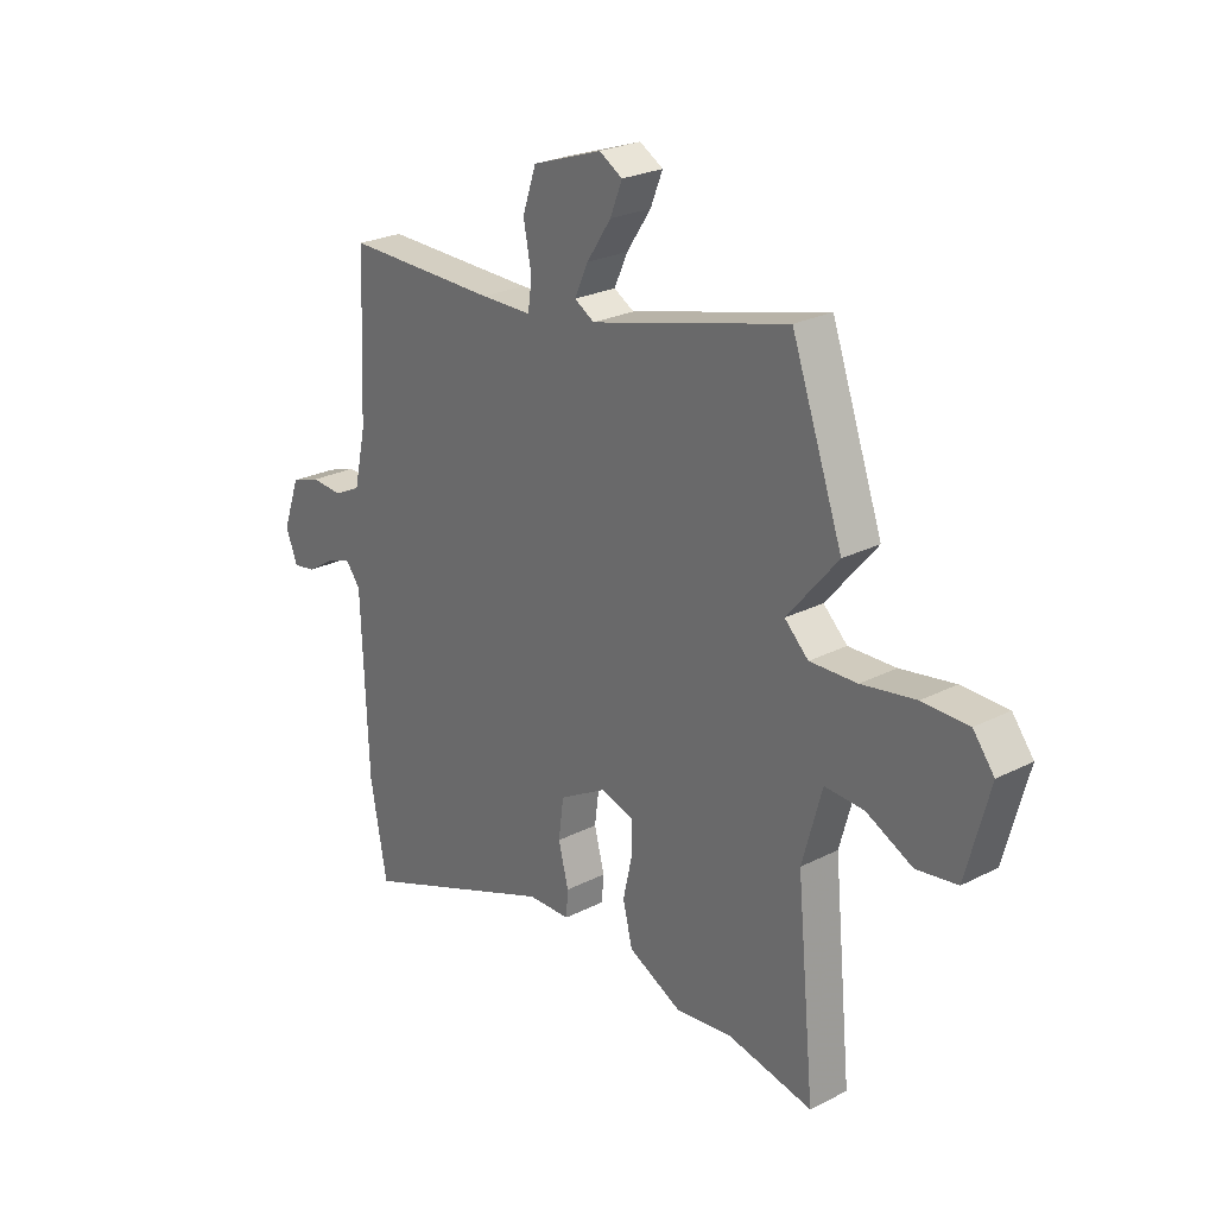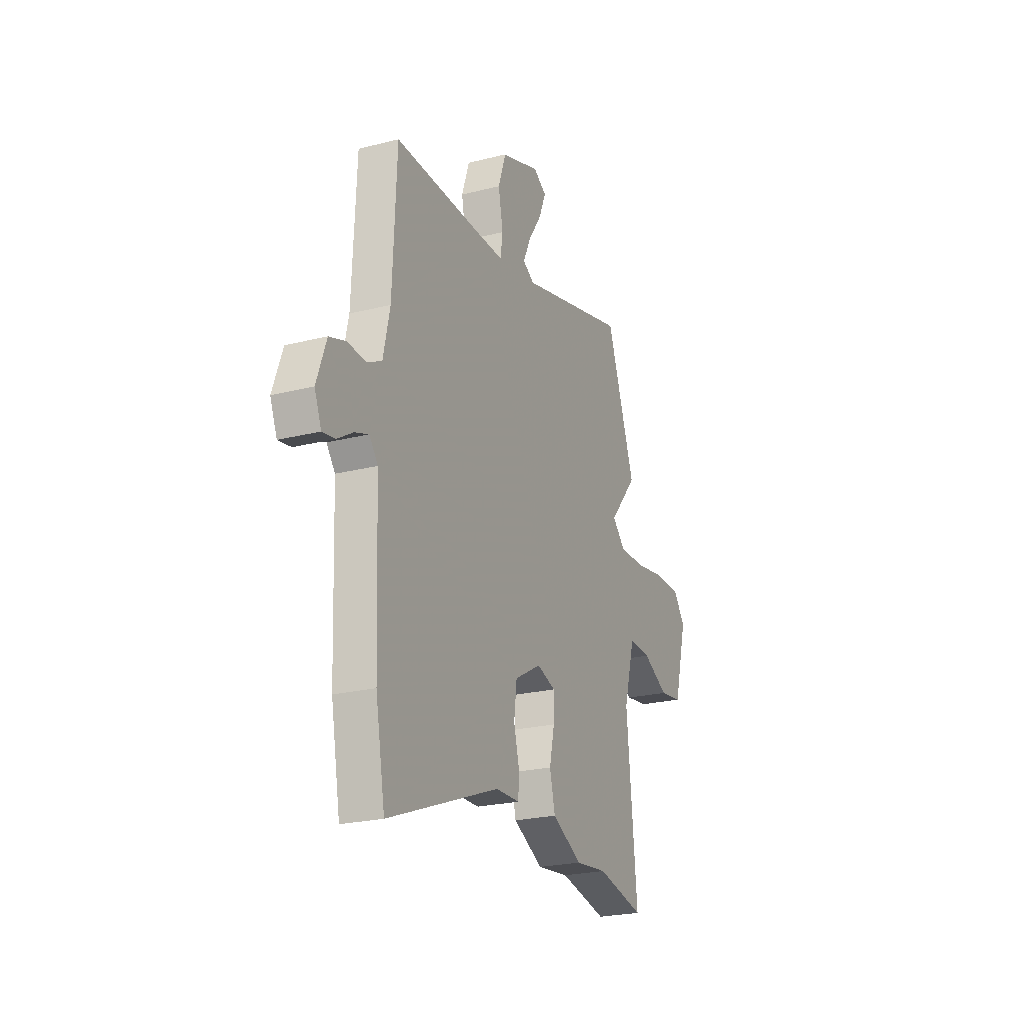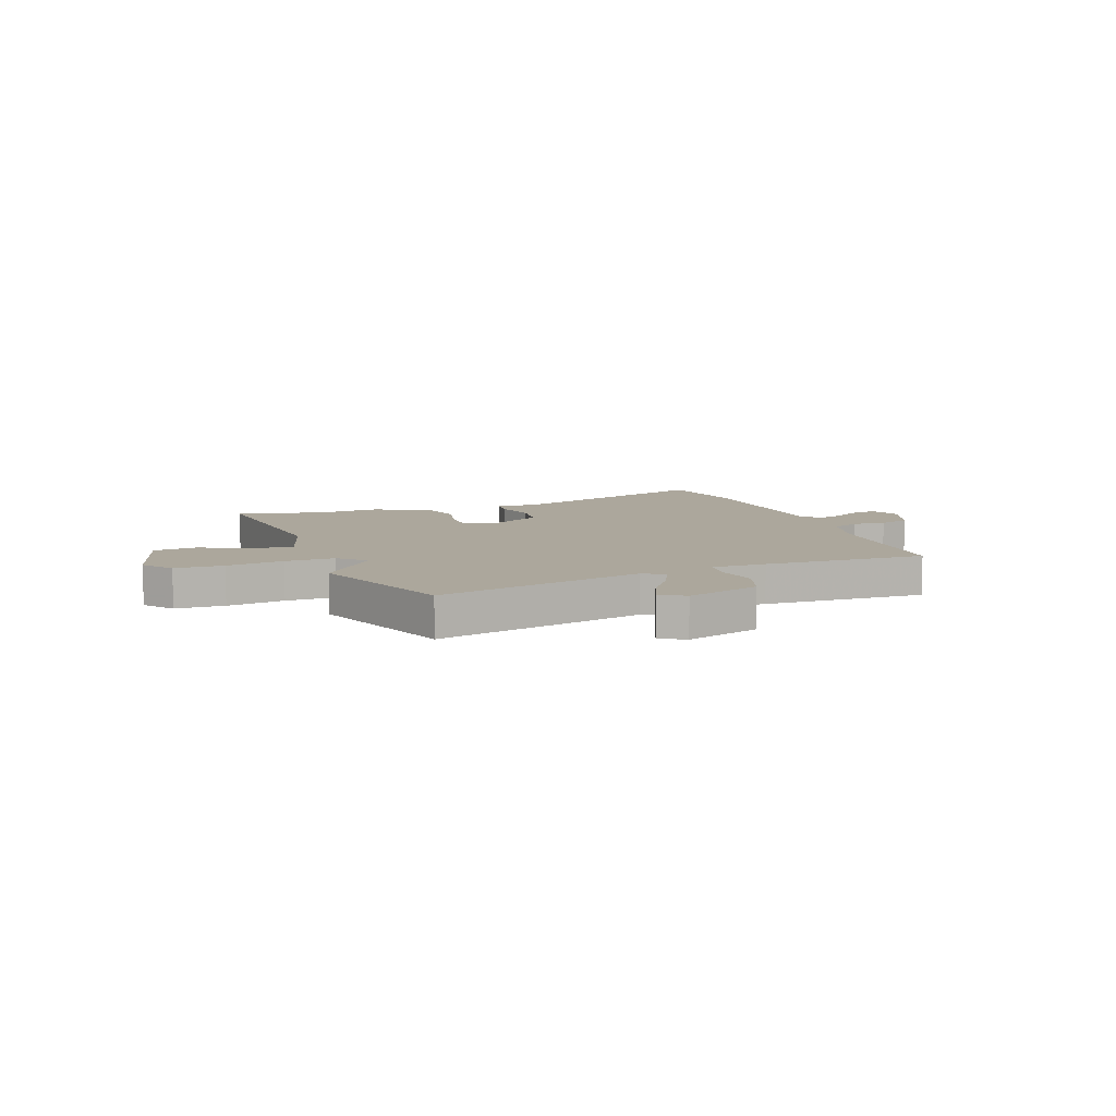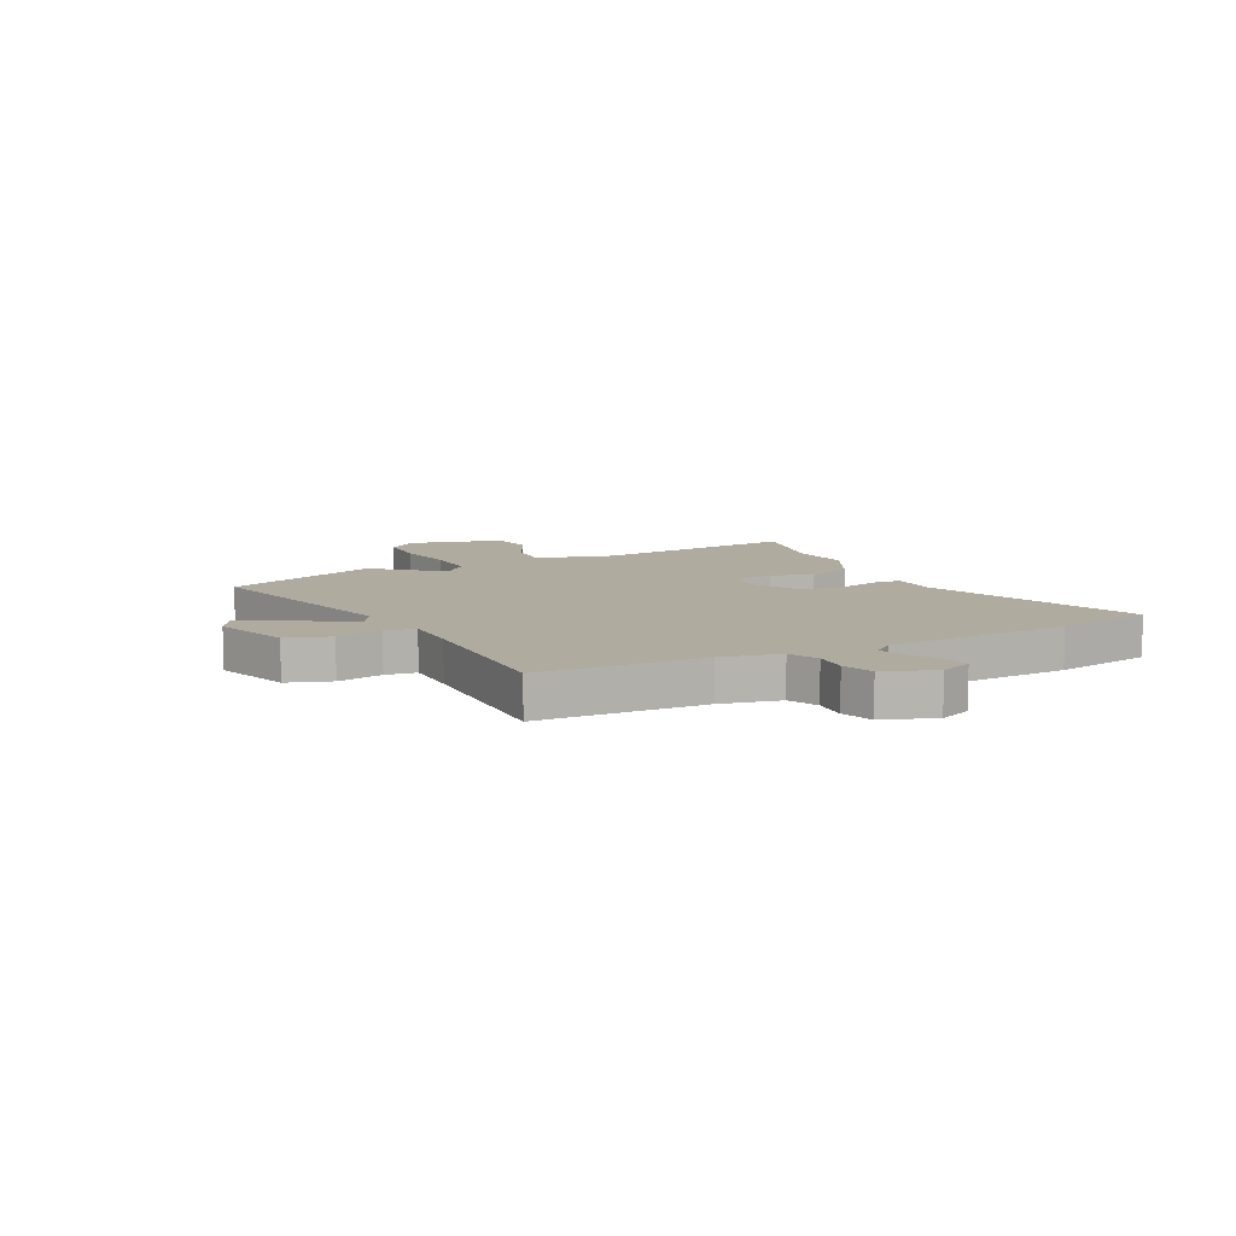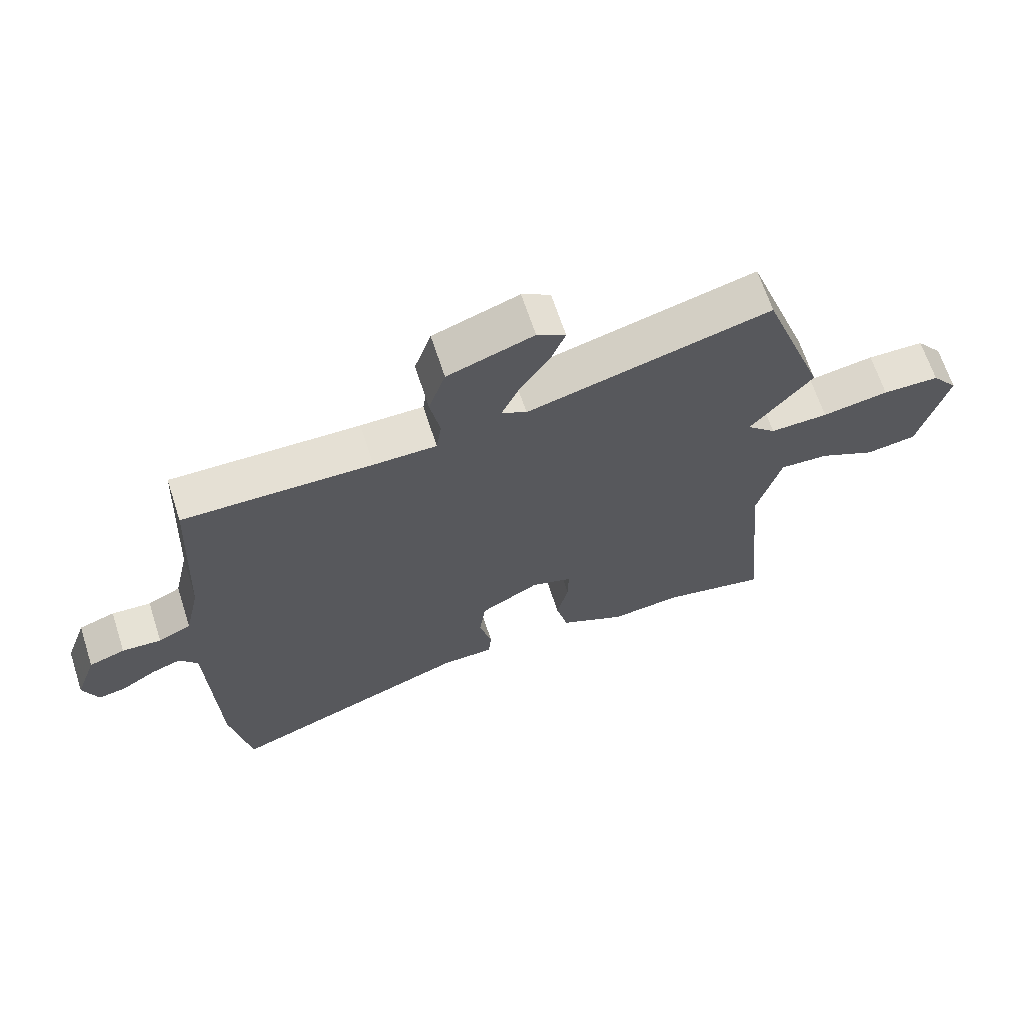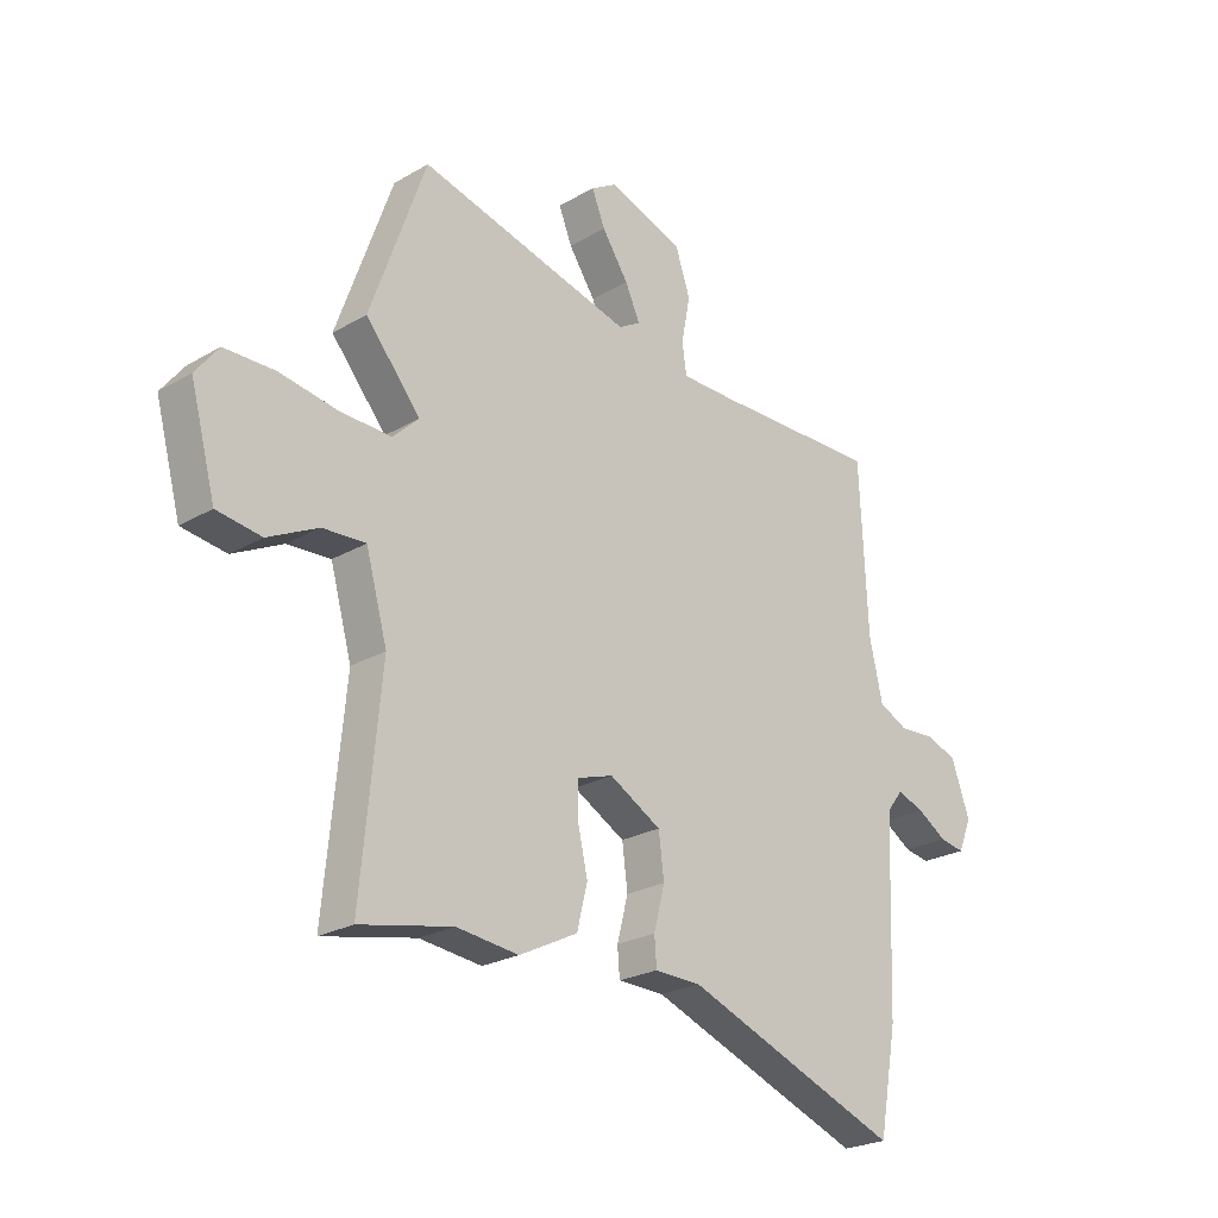
<metadata>
{"format":"obj","ext":"obj","renderer":"f3d","projection":"perspective","resolution":1024,"background":"white","views":[{"elev":25.1,"azim":-129.6,"up":"+Z"},{"elev":-23.4,"azim":113.1,"up":"+Z"},{"elev":8.3,"azim":-19.7,"up":"+Y"},{"elev":9.7,"azim":63.4,"up":"+Y"},{"elev":66.1,"azim":162.0,"up":"+Z"},{"elev":-23.8,"azim":-45.9,"up":"+Z"}]}
</metadata>
<code>
v -0.37 0.07 -0.473
v -0.538 0.07 -0.508
v -0.502 0.07 -0.134
v -0.541 0.07 0.006
v -0.619 0.07 0.002
v -0.71 0.07 -0.043
v -0.791 0.07 -0.031
v -0.837 0.07 0.141
v -0.795 0.07 0.195
v -0.704 0.07 0.196
v -0.597 0.07 0.178
v -0.504 0.07 0.175
v -0.457 0.07 0.22
v -0.557 0.07 0.339
v -0.456 0.07 0.623
v -0.066 0.07 0.52
v -0.026 0.07 0.543
v -0.053 0.07 0.602
v -0.101 0.07 0.674
v -0.125 0.07 0.734
v -0.079 0.07 0.761
v 0.059 0.07 0.713
v 0.086 0.07 0.633
v 0.07 0.07 0.55
v 0.078 0.07 0.494
v 0.179 0.07 0.493
v 0.483 0.07 0.497
v 0.497 0.07 0.195
v 0.521 0.07 0.088
v 0.574 0.07 0.062
v 0.637 0.07 0.066
v 0.695 0.07 0.046
v 0.729 0.07 -0.049
v 0.705 0.07 -0.108
v 0.66 0.07 -0.1
v 0.606 0.07 -0.066
v 0.557 0.07 -0.048
v 0.527 0.07 -0.086
v 0.514 0.07 -0.424
v 0.481 0.07 -0.605
v 0.087 0.07 -0.453
v 0.003 0.07 -0.451
v -0.001 0.07 -0.4
v 0.019 0.07 -0.323
v 0.009 0.07 -0.246
v -0.085 0.07 -0.193
v -0.151 0.07 -0.214
v -0.15 0.07 -0.276
v -0.132 0.07 -0.356
v -0.151 0.07 -0.433
v -0.257 0.07 -0.486
v -0.37 0 -0.473
v -0.538 0 -0.508
v -0.502 0 -0.134
v -0.541 0 0.006
v -0.619 0 0.002
v -0.71 0 -0.043
v -0.791 0 -0.031
v -0.837 0 0.141
v -0.795 0 0.195
v -0.704 0 0.196
v -0.597 0 0.178
v -0.504 0 0.175
v -0.457 0 0.22
v -0.557 0 0.339
v -0.456 0 0.623
v -0.066 0 0.52
v -0.026 0 0.543
v -0.053 0 0.602
v -0.101 0 0.674
v -0.125 0 0.734
v -0.079 0 0.761
v 0.059 0 0.713
v 0.086 0 0.633
v 0.07 0 0.55
v 0.078 0 0.494
v 0.179 0 0.493
v 0.483 0 0.497
v 0.497 0 0.195
v 0.521 0 0.088
v 0.574 0 0.062
v 0.637 0 0.066
v 0.695 0 0.046
v 0.729 0 -0.049
v 0.705 0 -0.108
v 0.66 0 -0.1
v 0.606 0 -0.066
v 0.557 0 -0.048
v 0.527 0 -0.086
v 0.514 0 -0.424
v 0.481 0 -0.605
v 0.087 0 -0.453
v 0.003 0 -0.451
v -0.001 0 -0.4
v 0.019 0 -0.323
v 0.009 0 -0.246
v -0.085 0 -0.193
v -0.151 0 -0.214
v -0.15 0 -0.276
v -0.132 0 -0.356
v -0.151 0 -0.433
v -0.257 0 -0.486
f 50 51 1
f 49 50 1
f 48 49 1
f 1 2 3
f 48 1 3
f 47 48 3
f 46 47 3 4
f 41 42 43 44
f 41 44 45
f 40 41 45
f 39 40 45
f 38 39 45
f 37 38 45 46
f 34 35 36
f 33 34 36
f 32 33 36
f 31 32 36
f 30 31 36
f 29 30 36 37
f 26 27 28
f 25 26 28 29
f 22 23 24
f 21 22 24
f 20 21 24
f 19 20 24
f 18 19 24
f 17 18 24 25
f 37 46 4
f 29 37 4
f 25 29 4
f 17 25 4
f 16 17 4
f 9 10 11
f 8 9 11
f 7 8 11
f 6 7 11
f 5 6 11
f 5 11 12
f 4 5 12 13
f 13 14 15 16
f 4 13 16
f 52 102 101
f 52 101 100
f 52 100 99
f 54 53 52
f 54 52 99
f 54 99 98
f 55 54 98 97
f 95 94 93 92
f 96 95 92
f 96 92 91
f 96 91 90
f 96 90 89
f 97 96 89 88
f 87 86 85
f 87 85 84
f 87 84 83
f 87 83 82
f 87 82 81
f 88 87 81 80
f 79 78 77
f 80 79 77 76
f 75 74 73
f 75 73 72
f 75 72 71
f 75 71 70
f 75 70 69
f 76 75 69 68
f 55 97 88
f 55 88 80
f 55 80 76
f 55 76 68
f 55 68 67
f 62 61 60
f 62 60 59
f 62 59 58
f 62 58 57
f 62 57 56
f 63 62 56
f 64 63 56 55
f 67 66 65 64
f 67 64 55
f 1 52 53 2
f 2 53 54 3
f 3 54 55 4
f 4 55 56 5
f 5 56 57 6
f 6 57 58 7
f 7 58 59 8
f 8 59 60 9
f 9 60 61 10
f 10 61 62 11
f 11 62 63 12
f 12 63 64 13
f 13 64 65 14
f 14 65 66 15
f 15 66 67 16
f 16 67 68 17
f 17 68 69 18
f 18 69 70 19
f 19 70 71 20
f 20 71 72 21
f 21 72 73 22
f 22 73 74 23
f 23 74 75 24
f 24 75 76 25
f 25 76 77 26
f 26 77 78 27
f 27 78 79 28
f 28 79 80 29
f 29 80 81 30
f 30 81 82 31
f 31 82 83 32
f 32 83 84 33
f 33 84 85 34
f 34 85 86 35
f 35 86 87 36
f 36 87 88 37
f 37 88 89 38
f 38 89 90 39
f 39 90 91 40
f 40 91 92 41
f 41 92 93 42
f 42 93 94 43
f 43 94 95 44
f 44 95 96 45
f 45 96 97 46
f 46 97 98 47
f 47 98 99 48
f 48 99 100 49
f 49 100 101 50
f 50 101 102 51
f 51 102 52 1

</code>
